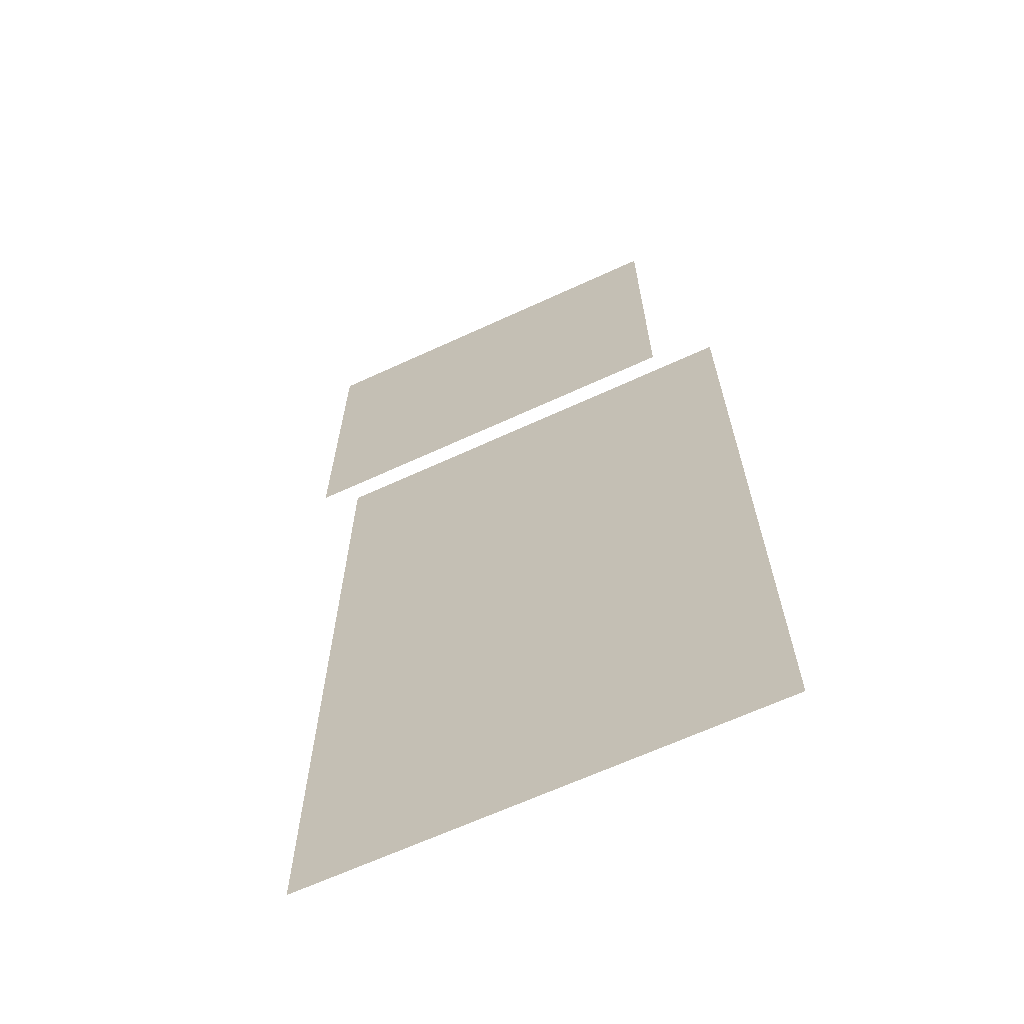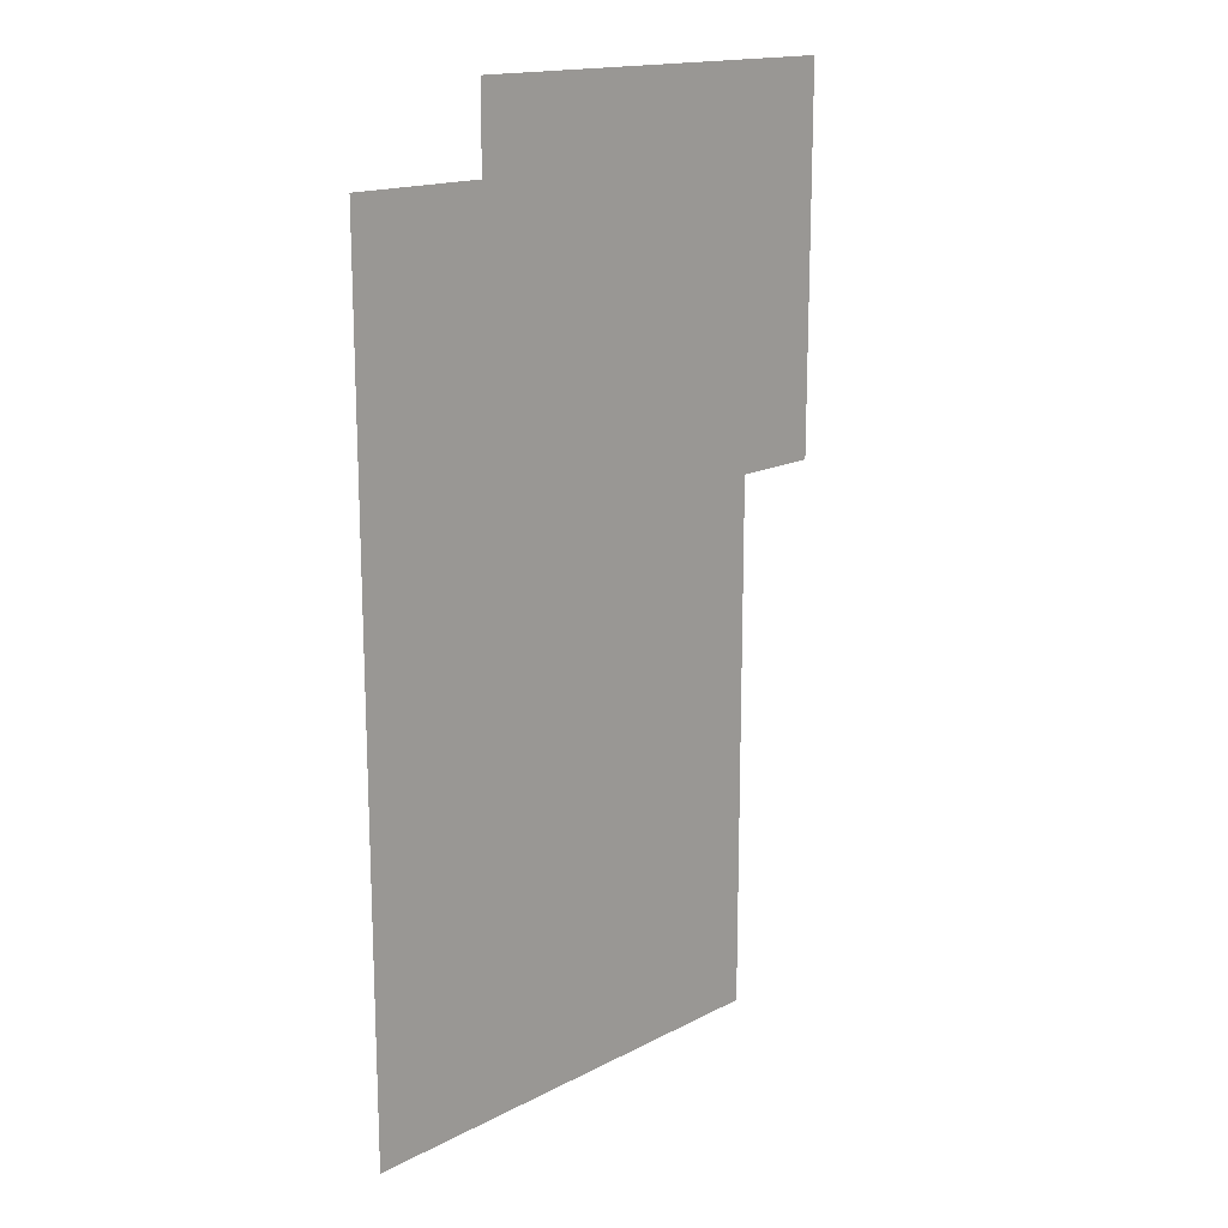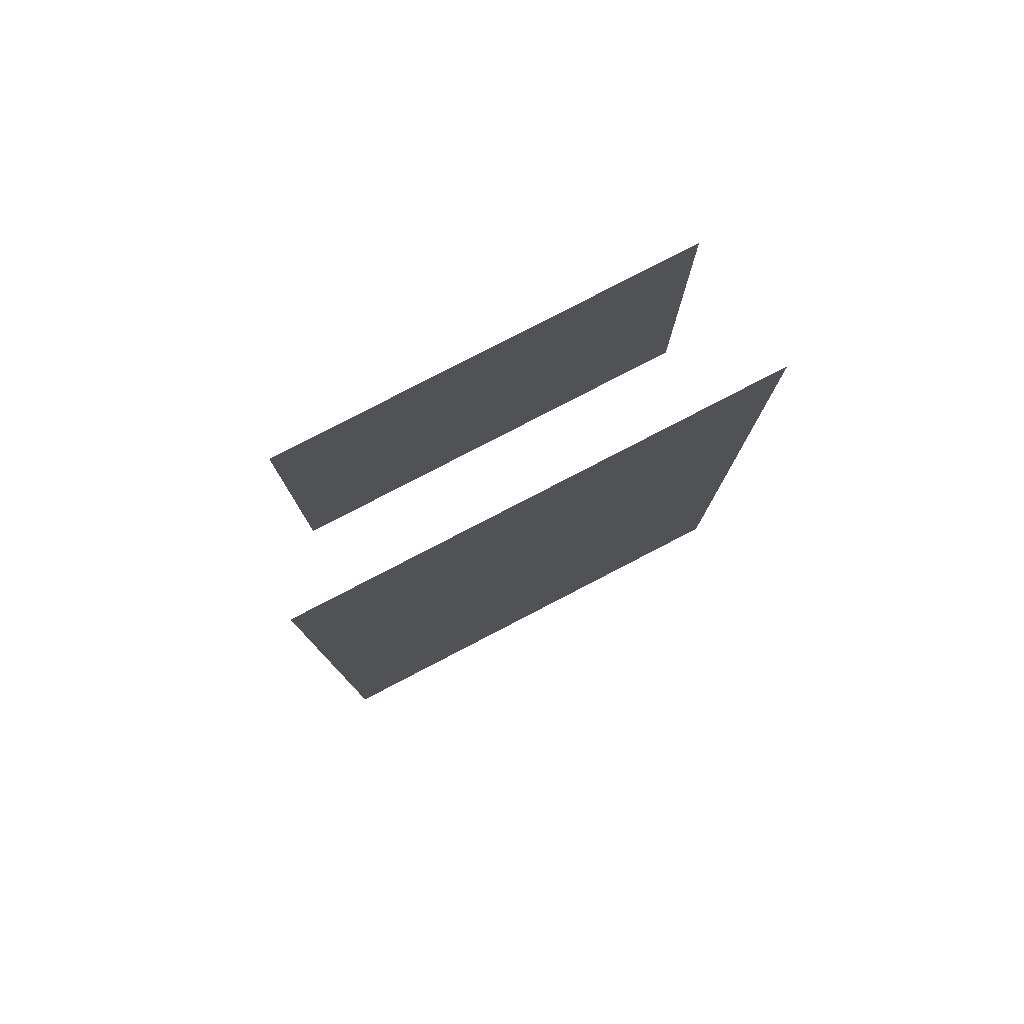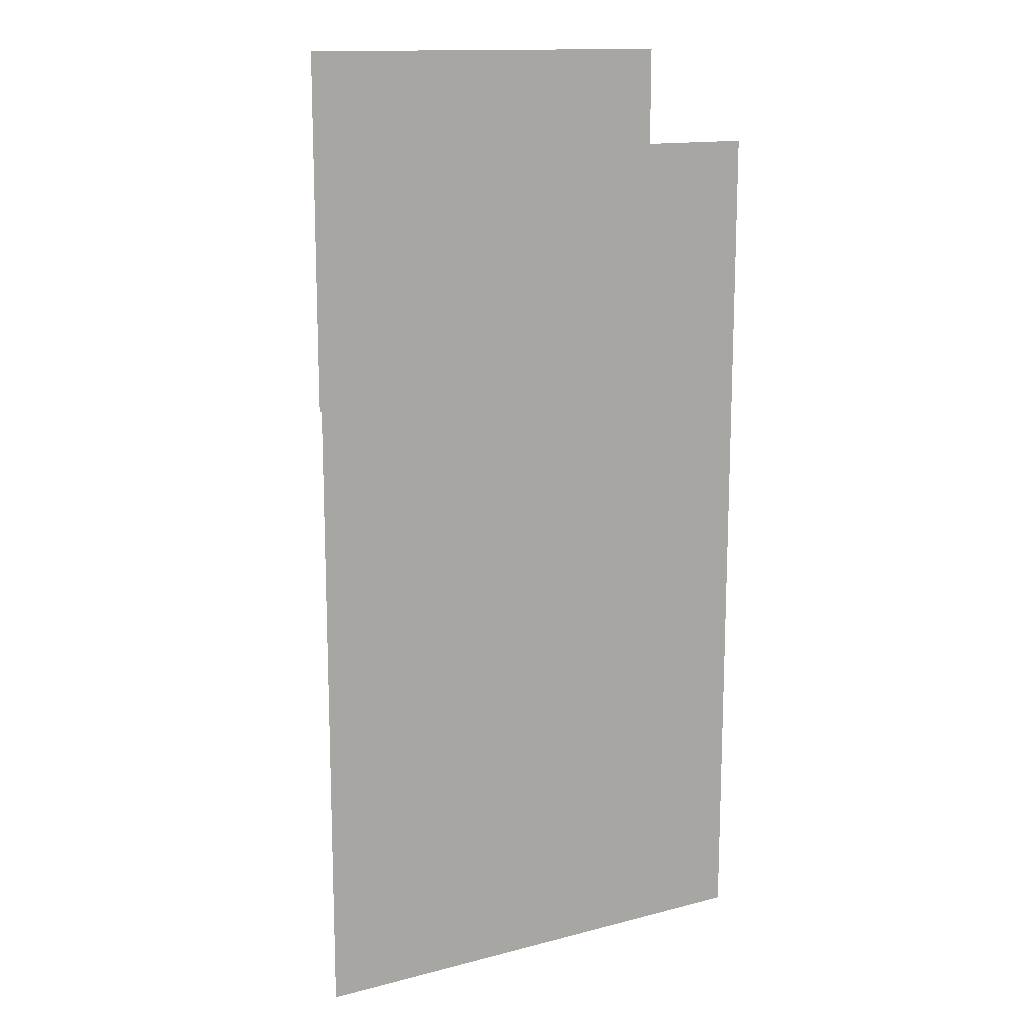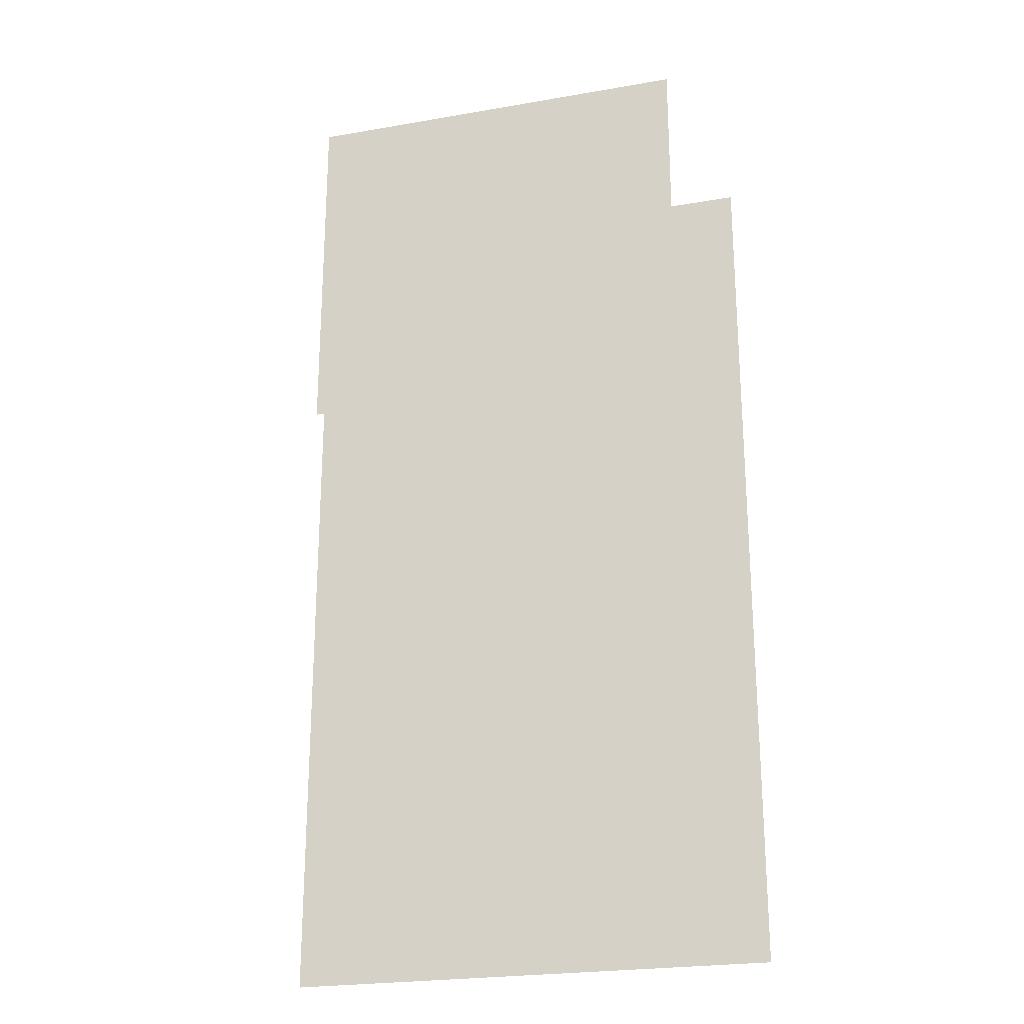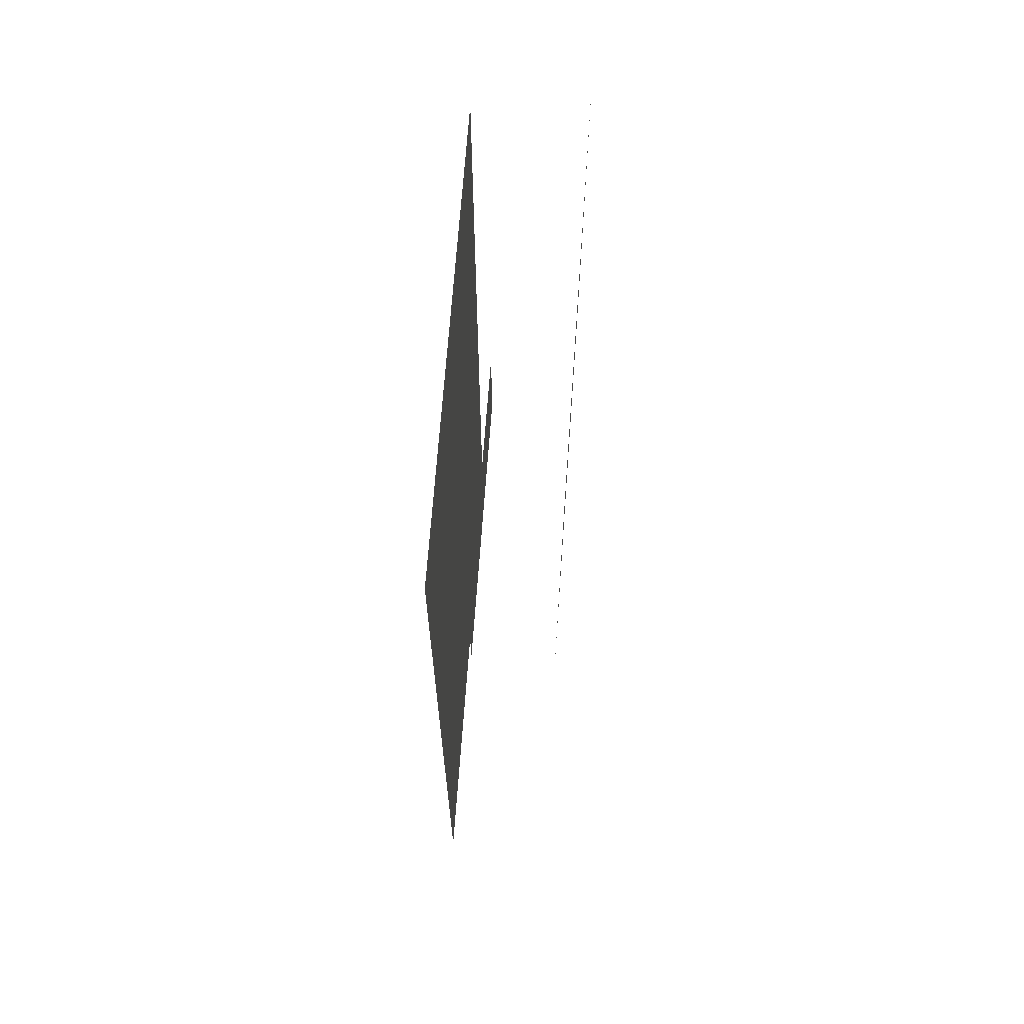
<metadata>
{"format":"obj","ext":"obj","renderer":"f3d","projection":"perspective","resolution":1024,"background":"white","views":[{"elev":-65.9,"azim":-155.2,"up":"+Y"},{"elev":16.3,"azim":133.5,"up":"+Y"},{"elev":80.0,"azim":-27.4,"up":"+Y"},{"elev":14.0,"azim":-29.7,"up":"+Y"},{"elev":-23.7,"azim":-163.8,"up":"+Y"},{"elev":66.4,"azim":94.0,"up":"+Y"}]}
</metadata>
<code>
g default
v -0.1048 0.03533 -0.05296
v 0.1308 0.03533 -0.05296
v -0.1048 0.2474 -0.05296
v 0.1308 0.2474 -0.05296
g shoutao:pPlane3
f 1 2 4 3
g default
v -0.07764 -0.0635 -0.000739
v 0.09764 -0.0635 -0.000739
v -0.07764 0.002141 -0.000739
v 0.09764 0.002141 -0.000739
g shoutao:pPlane1
f 5 6 8 7
g default
v -0.1327 -0.3148 0.01296
v 0.1527 -0.3148 0.01296
v -0.1327 0.1926 0.01296
v 0.1527 0.1926 0.01296
g shoutao:pPlane2
f 9 10 12 11

</code>
